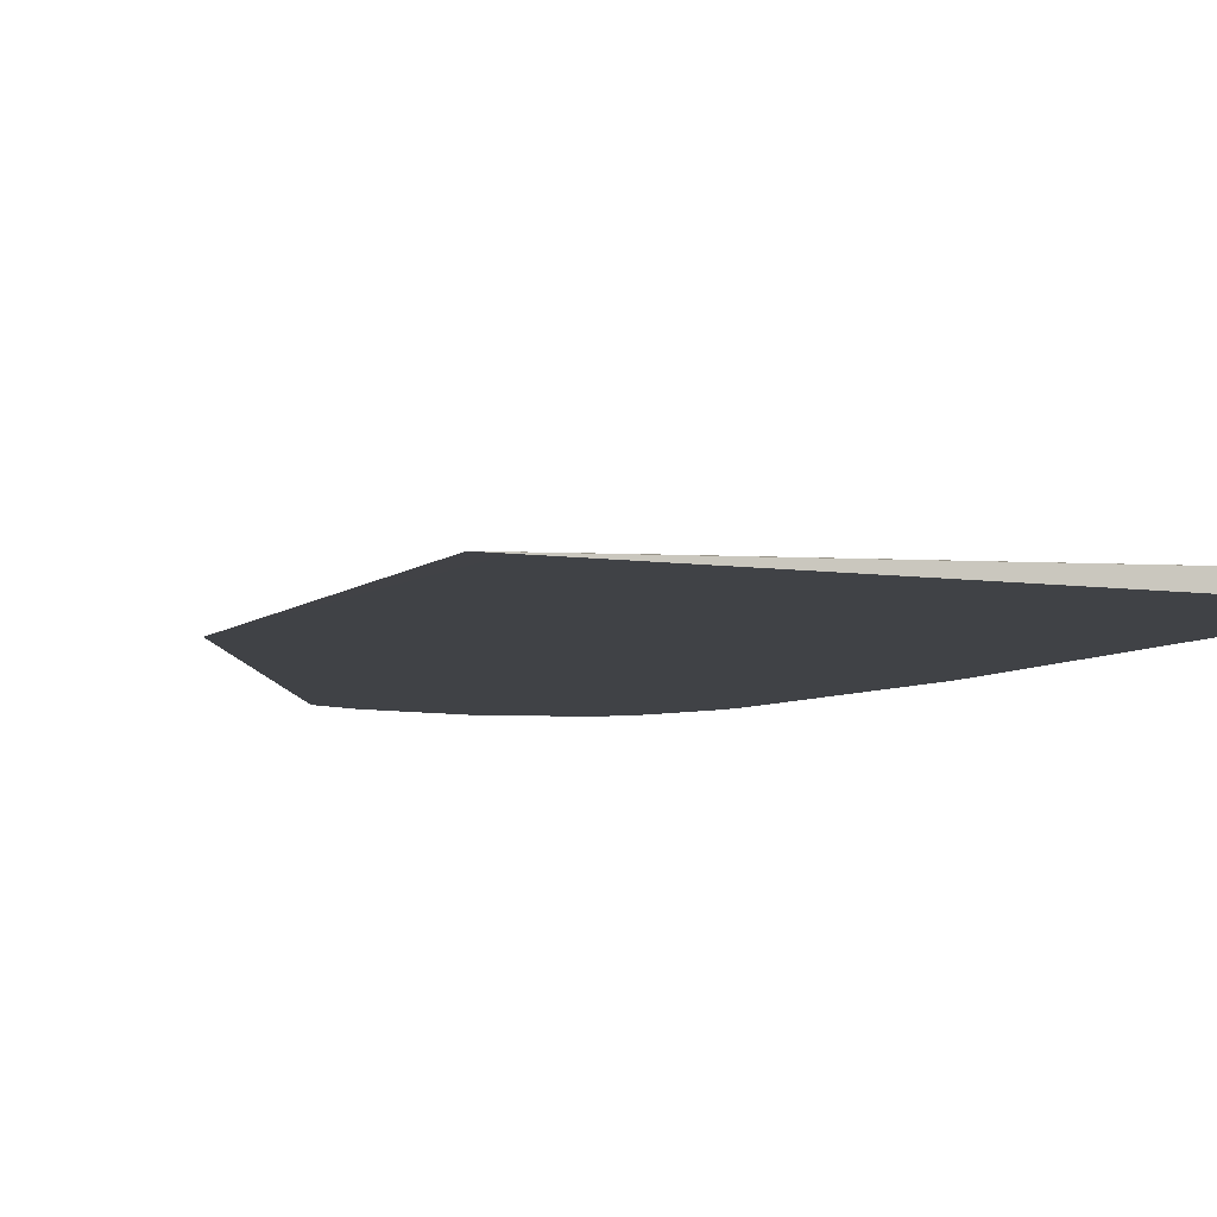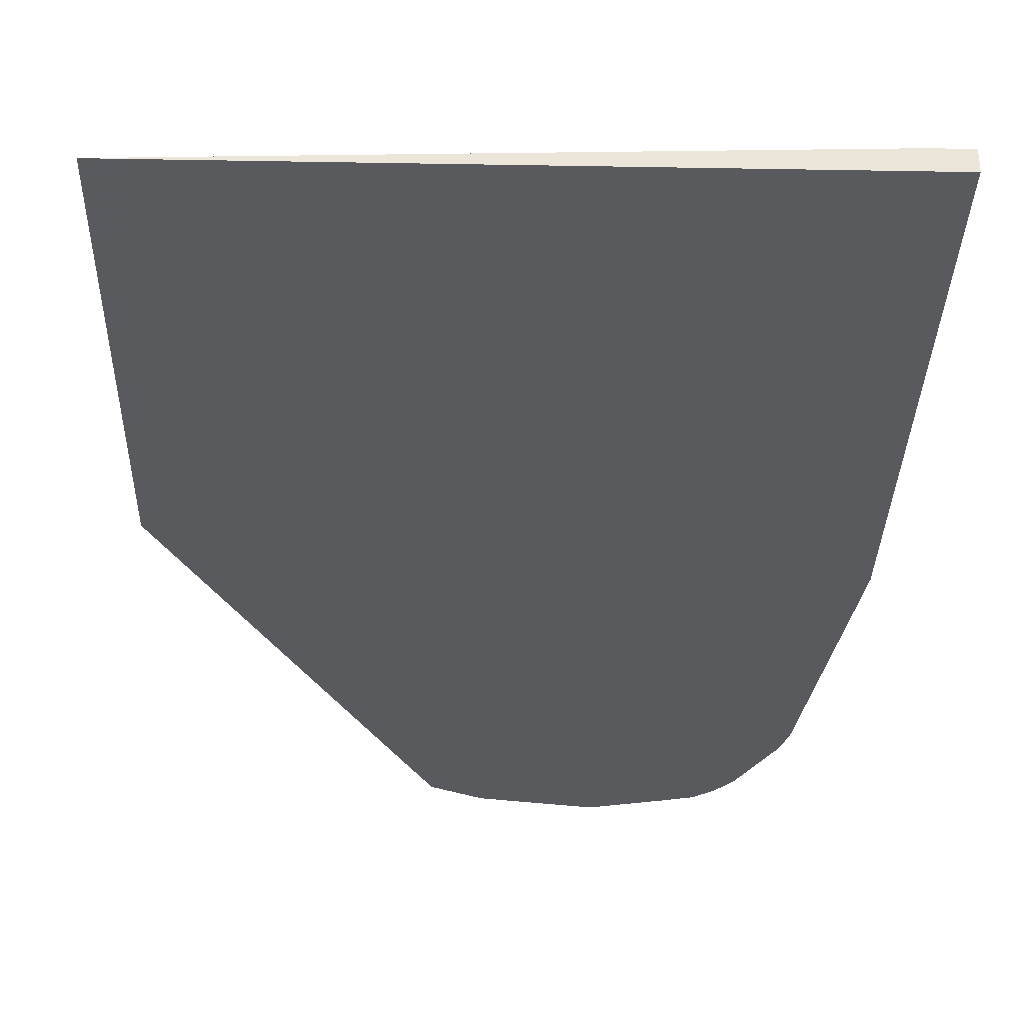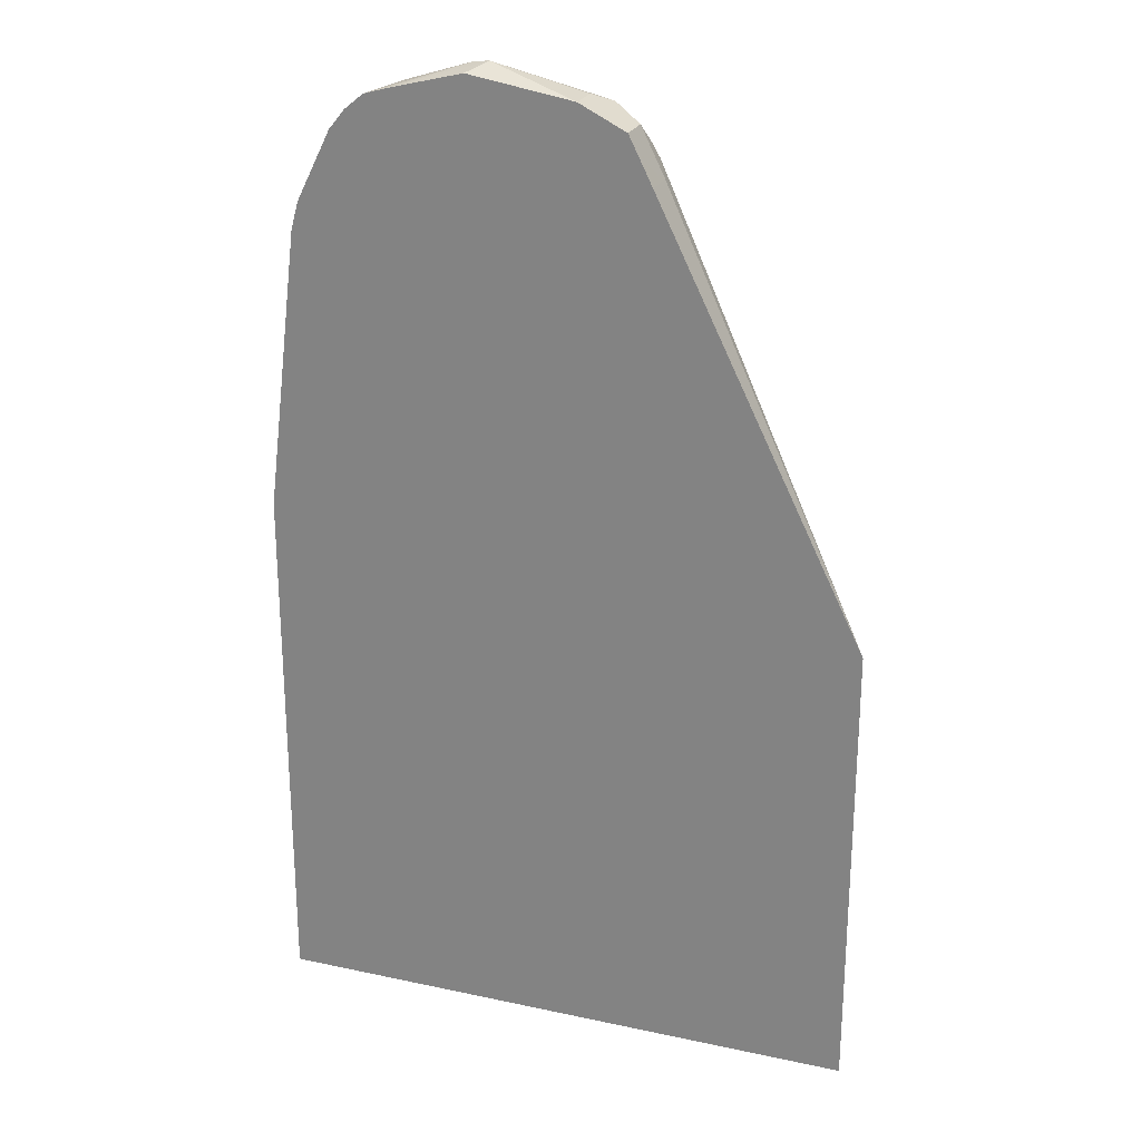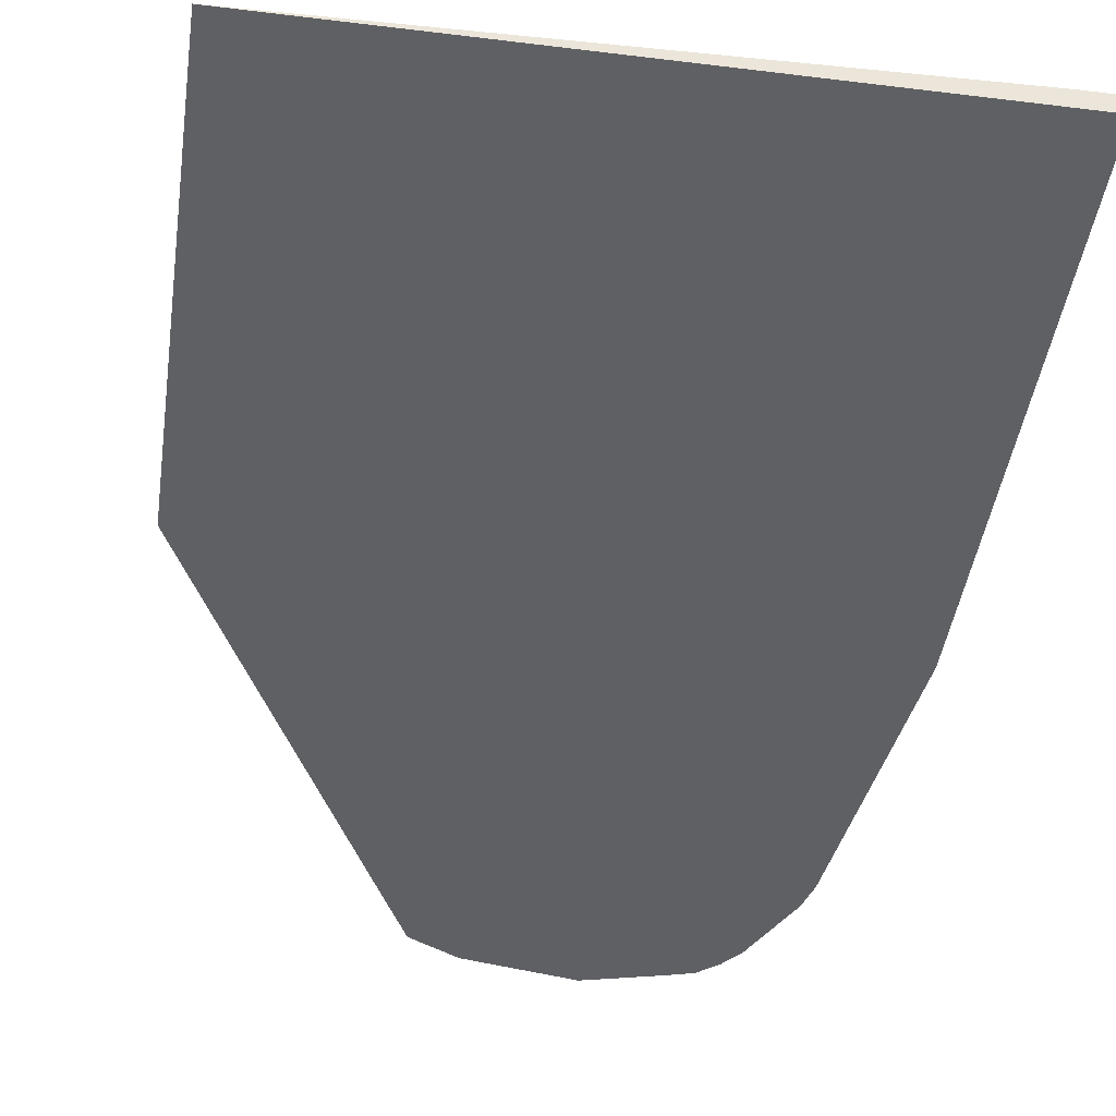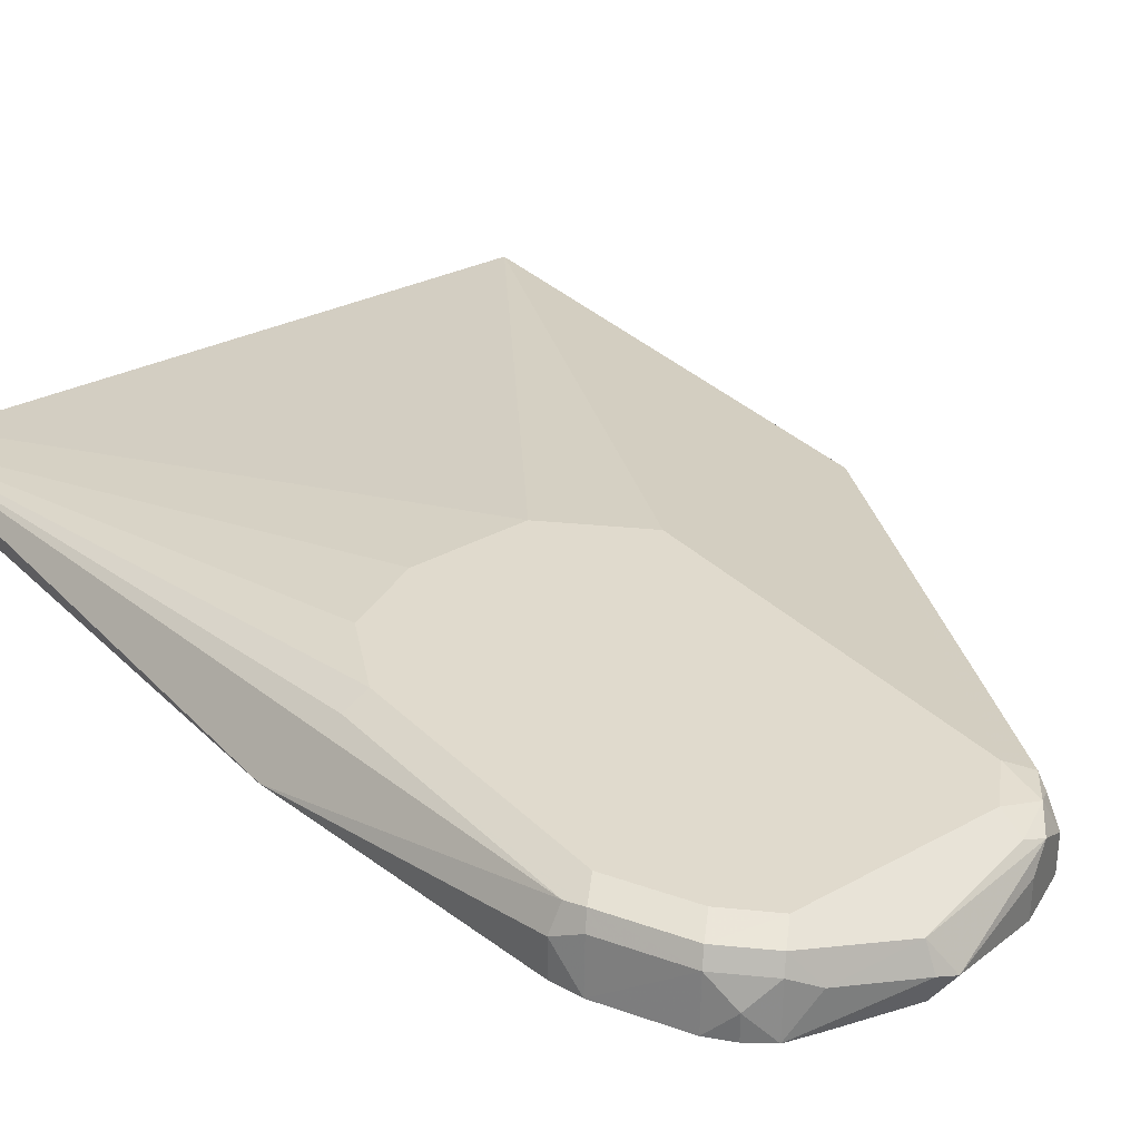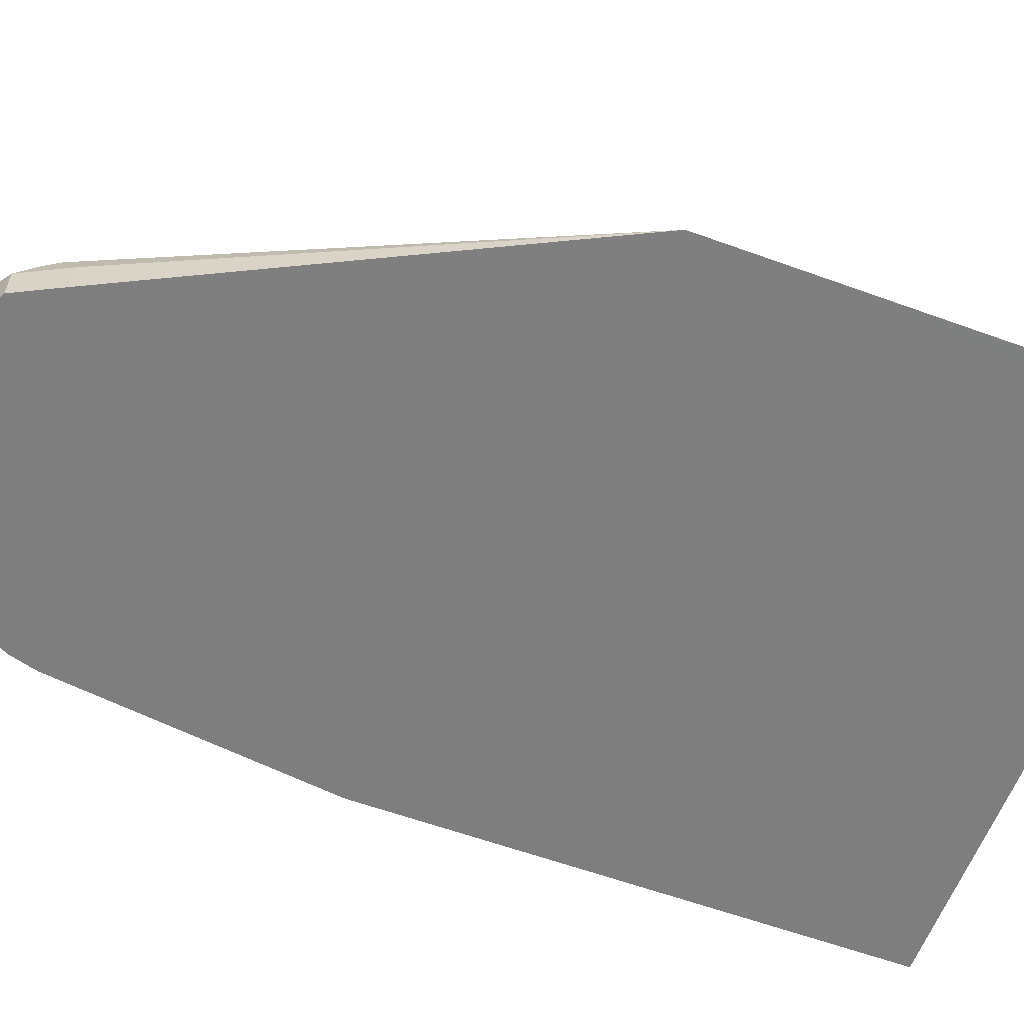
<metadata>
{"format":"obj","ext":"obj","renderer":"f3d","projection":"perspective","resolution":1024,"background":"white","views":[{"elev":-6.5,"azim":156.0,"up":"+Y"},{"elev":-31.8,"azim":178.6,"up":"+Y"},{"elev":24.3,"azim":19.5,"up":"+Z"},{"elev":-43.9,"azim":171.8,"up":"+Y"},{"elev":33.1,"azim":-37.2,"up":"+Y"},{"elev":-59.5,"azim":69.5,"up":"+Y"}]}
</metadata>
<code>
v -0.1061 -0.02131 0.6386
v -0.08509 -0.02131 0.8087
v -0.08509 -2.63e-06 0.8086
v -0.1061 -0.02123 0.6384
v -0.1061 -0.02131 0.3167
v -0.0805 -0.02131 0.8253
v -0.078 0.007093 0.8228
v -0.07447 0.01596 0.8192
v -0.078 0.01418 0.8086
v -0.1061 -0.009412 0.3167
v 0.2386 -0.02131 0.3167
v -0.05921 -0.02131 0.8678
v -0.05674 0.007093 0.8654
v -0.05318 0.01596 0.8618
v -0.06383 0.02128 0.8086
v -0.06383 0.02128 0.6597
v -0.078 0.01418 0.6597
v -0.08509 -0.009412 0.3167
v -0.04253 0.02128 0.6171
v 1.879e-05 0.02128 0.5959
v 0.254 -0.02128 0.3167
v 0.254 -0.02131 0.5751
v -0.04962 -0.02131 0.8795
v -0.04962 -0.00709 0.8795
v -0.03545 0.007093 0.8866
v -0.03189 0.01596 0.8831
v -0.02127 0.02128 0.8725
v -0.04253 0.02128 0.8512
v 0.06386 0.02128 0.5959
v 0.254 -0.02128 0.5759
v 0.08509 0.02128 0.6171
v 0.1064 0.02128 0.6384
v 0.254 -0.02128 0.5959
v 0.1277 -0.02131 0.8512
v -0.03791 -0.02131 0.8891
v -0.02127 -2.63e-06 0.8938
v 0.02131 0.007093 0.9008
v 0.08509 0.02128 0.8725
v 0.1064 0.02128 0.8512
v 0.1206 0.01418 0.8582
v 0.1277 -2.63e-06 0.8512
v 0.1206 -0.02131 0.8654
v -0.02131 -0.02131 0.8938
v 0.02131 -0.00709 0.9079
v 0.03192 -0.01064 0.9097
v 0.09573 0.01064 0.8884
v 0.08509 0.01418 0.8866
v 0.1064 0.01596 0.8751
v 0.117 0.01064 0.8671
v 0.1135 -2.63e-06 0.8795
v 0.1135 -0.02131 0.8795
v 0.02128 -0.02131 0.9044
v 0.08505 -0.02131 0.8938
v 0.08509 -0.02128 0.8938
v 0.08509 -2.63e-06 0.8938
f 34 41 42
f 25 36 26
f 26 36 37
f 26 37 27
f 33 39 40
f 30 39 33
f 33 40 41
f 25 35 36
f 33 41 34
f 27 37 38
f 24 35 25
f 21 30 33
f 22 33 34
f 21 39 30
f 21 32 39
f 21 31 32
f 21 29 31
f 21 33 22
f 18 29 21
f 15 19 16
f 15 20 19
f 35 43 44
f 15 29 20
f 23 35 24
f 35 44 36
f 45 53 54
f 37 44 45
f 15 31 29
f 50 54 51
f 50 55 54
f 48 50 49
f 46 48 47
f 46 50 48
f 46 55 50
f 45 55 46
f 45 54 55
f 45 52 53
f 43 45 44
f 36 44 37
f 43 52 45
f 41 50 42
f 41 49 50
f 40 49 41
f 40 48 49
f 39 48 40
f 38 47 48
f 38 48 39
f 37 47 38
f 37 46 47
f 51 54 53
f 37 45 46
f 42 50 51
f 15 32 31
f 4 9 10
f 15 38 39
f 5 10 18
f 3 9 4
f 3 8 9
f 3 7 8
f 3 6 7
f 2 6 3
f 1 6 2
f 1 12 6
f 1 23 12
f 1 35 23
f 1 43 35
f 1 53 52
f 1 51 53
f 1 42 51
f 1 34 42
f 1 22 34
f 1 11 22
f 1 5 11
f 1 10 5
f 1 4 10
f 1 3 4
f 1 2 3
f 15 39 32
f 5 18 21
f 5 21 11
f 1 52 43
f 6 13 7
f 15 27 38
f 6 12 13
f 15 28 27
f 14 28 15
f 14 27 28
f 14 26 27
f 13 26 14
f 13 24 25
f 12 24 13
f 12 23 24
f 11 21 22
f 10 29 18
f 13 25 26
f 10 20 29
f 10 19 20
f 10 16 19
f 10 17 16
f 9 17 10
f 8 17 9
f 8 16 17
f 8 15 16
f 8 14 15
f 8 13 14
f 7 13 8

</code>
